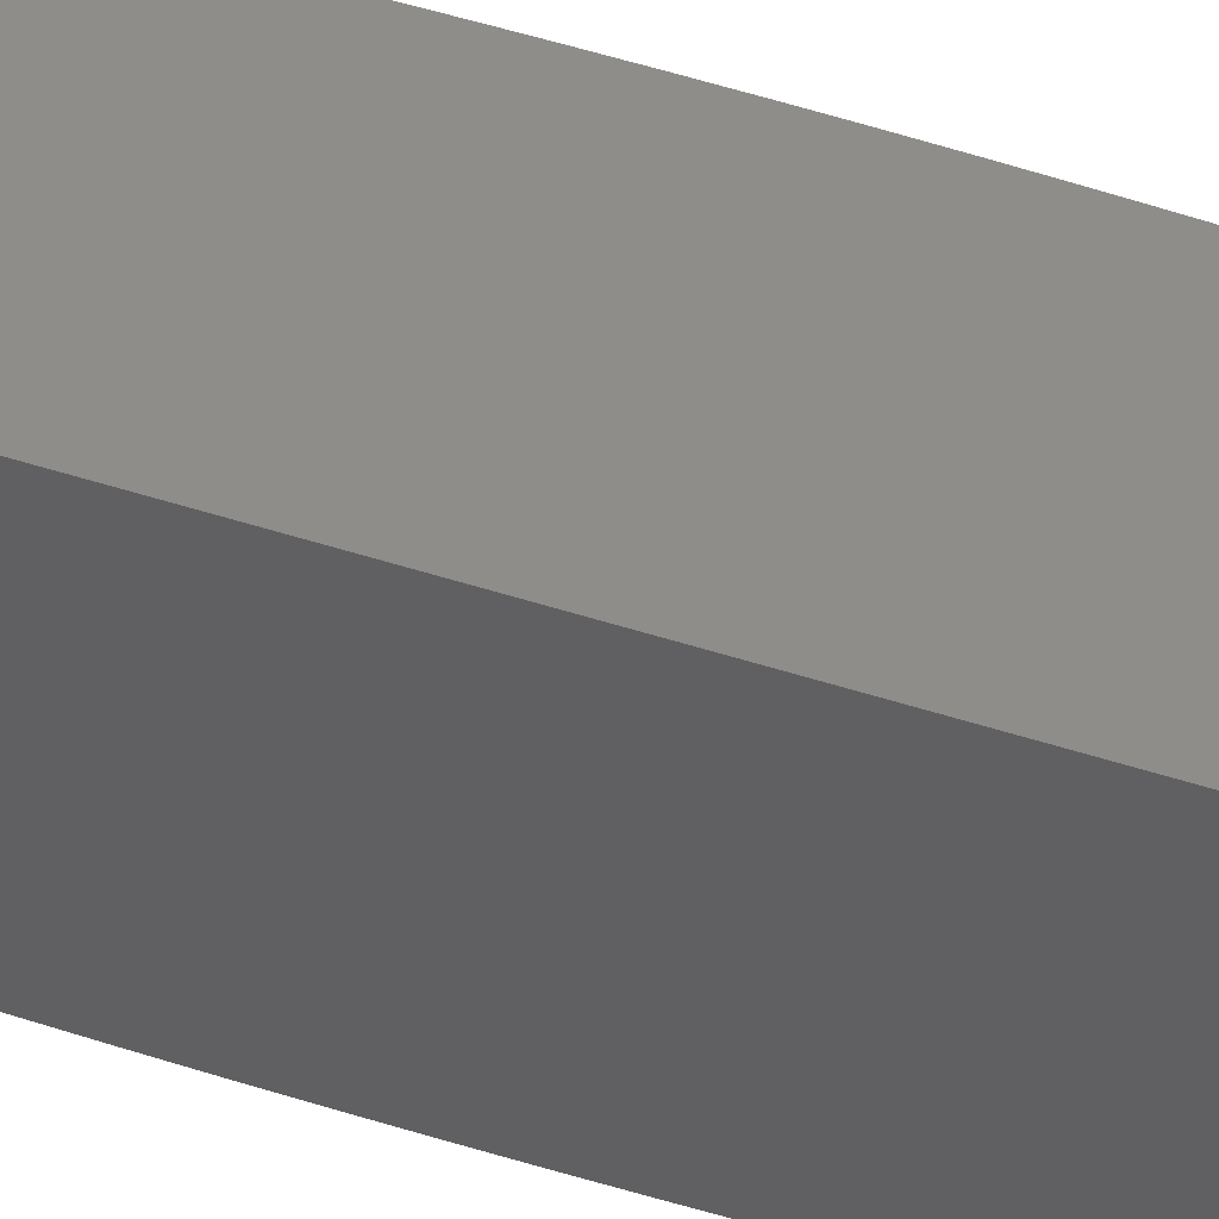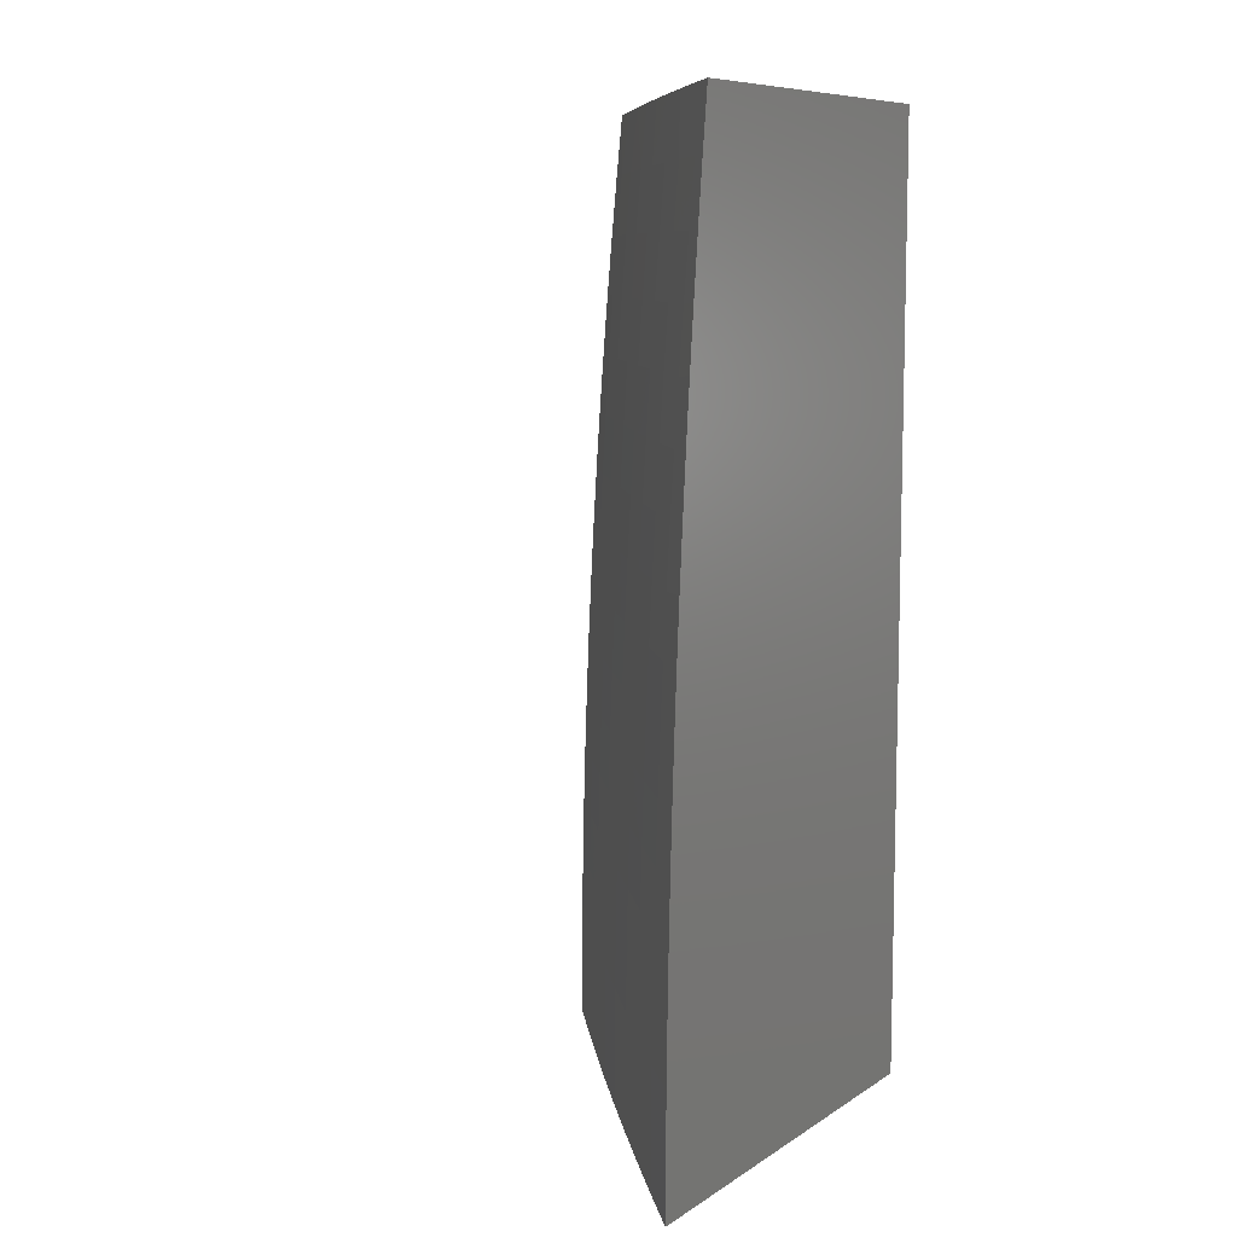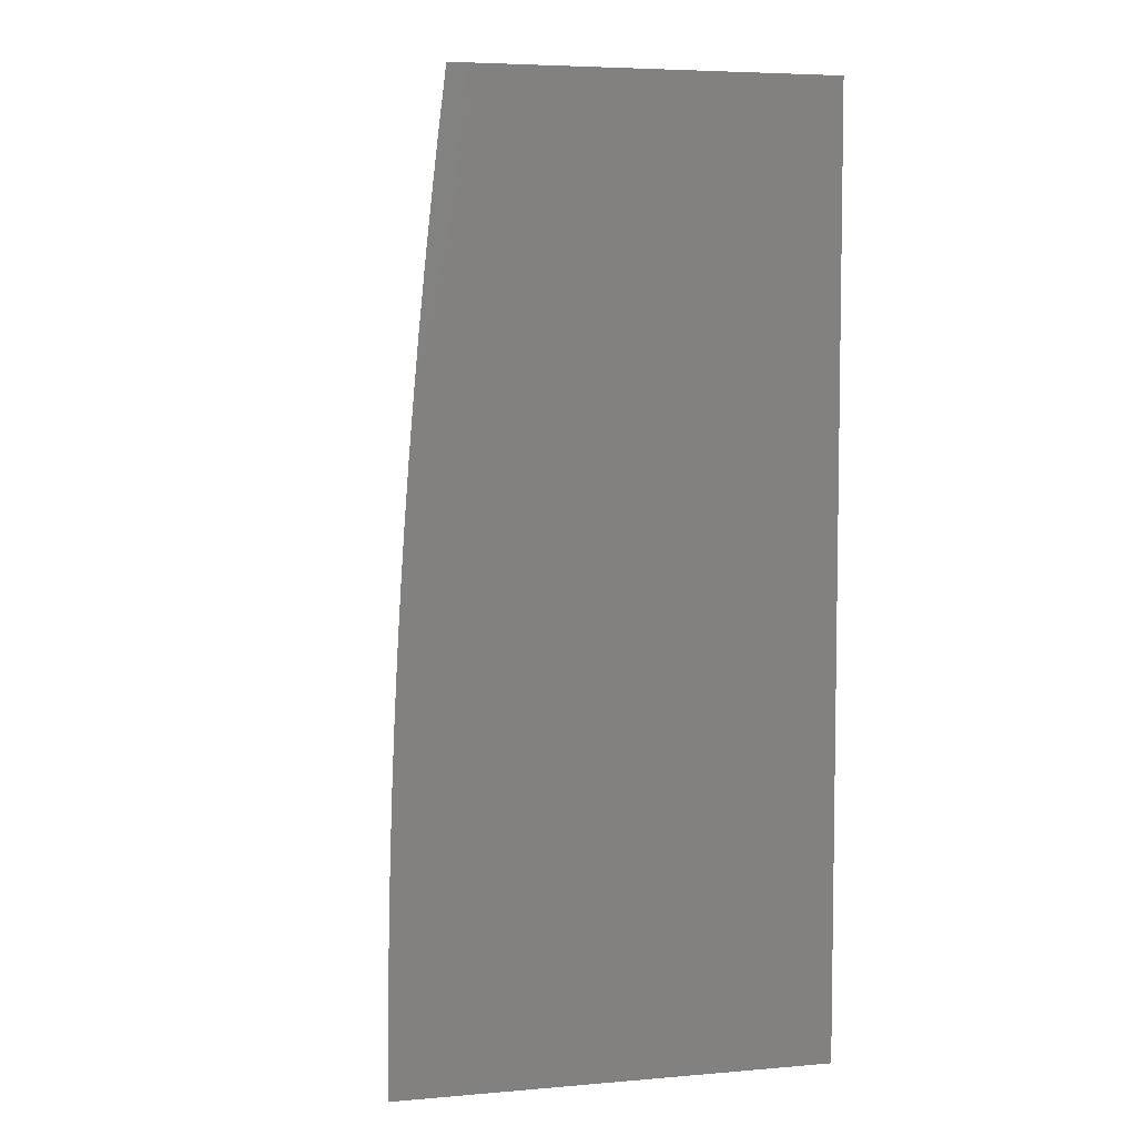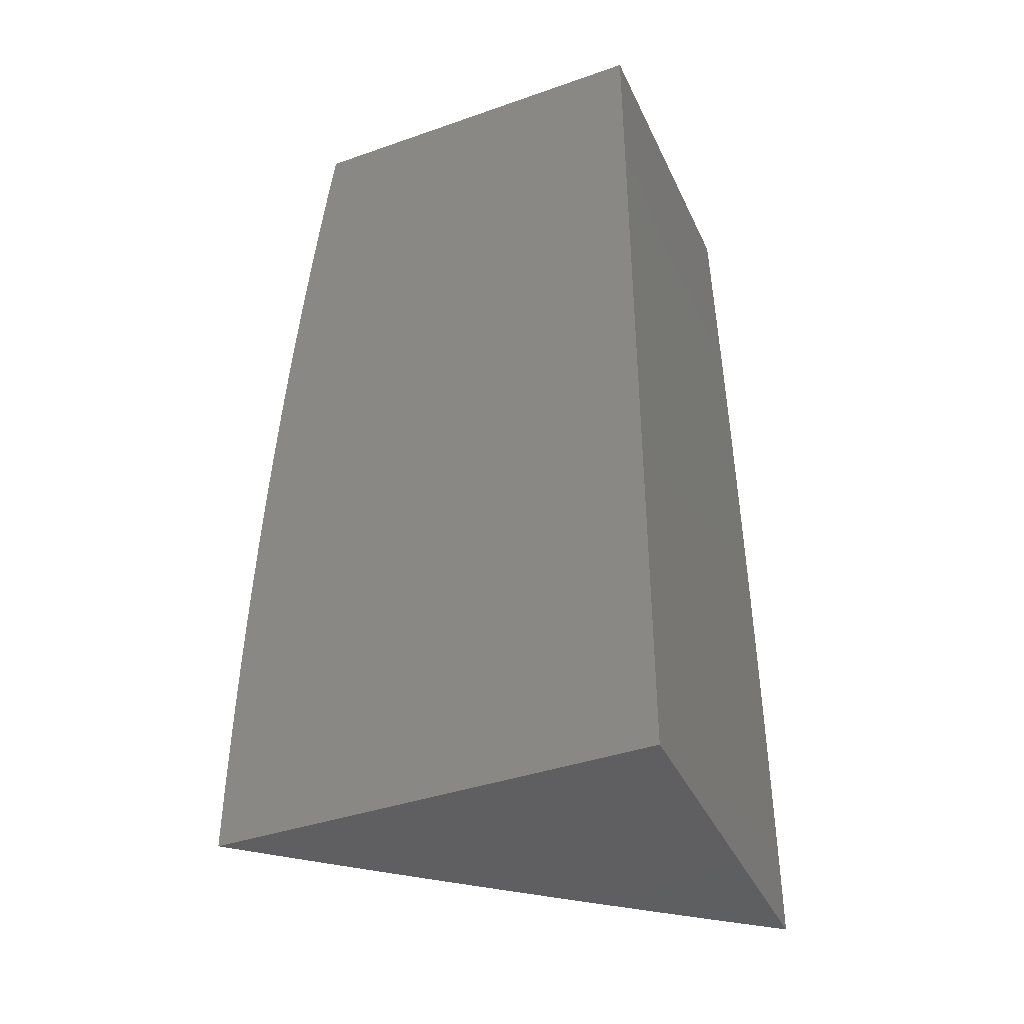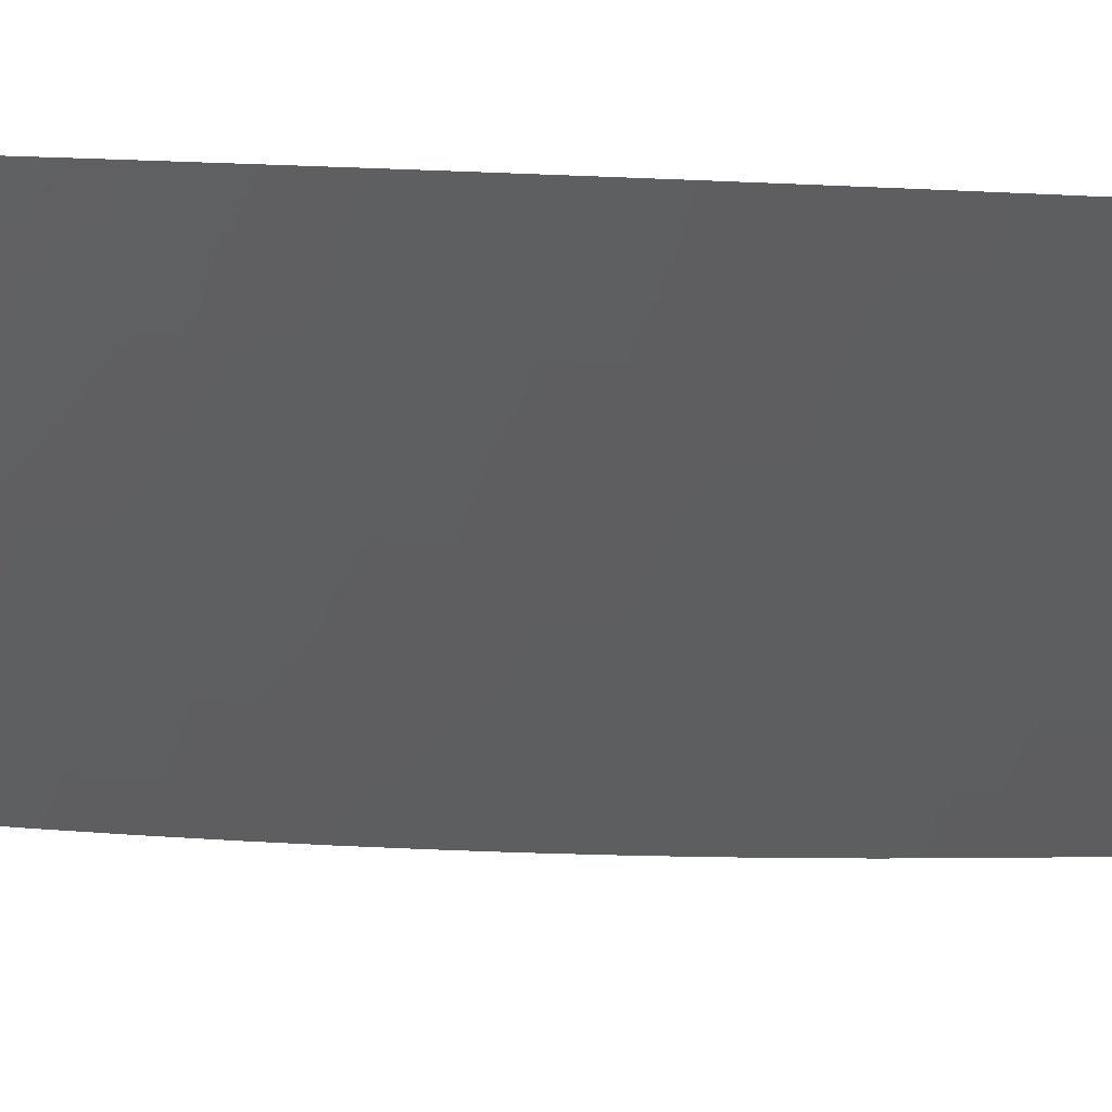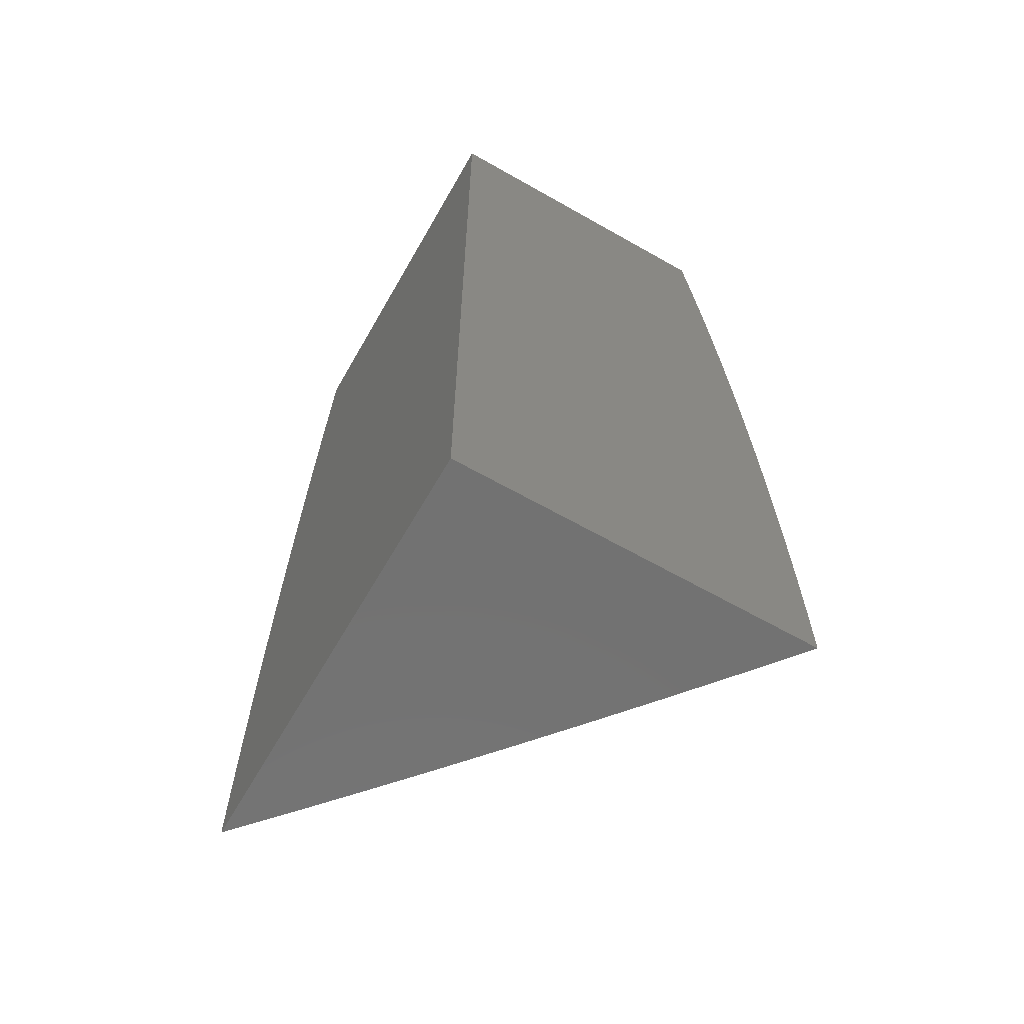
<metadata>
{"format":"stl","ext":"stl","renderer":"f3d","projection":"perspective","resolution":1024,"background":"white","views":[{"elev":38.8,"azim":-66.4,"up":"+Y"},{"elev":8.9,"azim":122.2,"up":"+Z"},{"elev":5.7,"azim":165.7,"up":"+Z"},{"elev":-39.8,"azim":-156.6,"up":"+Z"},{"elev":-1.5,"azim":69.2,"up":"+Y"},{"elev":-64.0,"azim":-119.8,"up":"+Z"}]}
</metadata>
<code>
# stl→obj: 155 verts, 306 faces
v 7 -8.388 0.06263
v 7 -8.389 0
v 7.059 -8.341 0.06157
v 7.059 -8.341 0
v 7.117 -8.294 0.06157
v 7.117 -8.294 0
v 7.175 -8.246 0.06157
v 7.175 -8.246 0
v 7.233 -8.197 0.06157
v 7.233 -8.197 0
v 7.29 -8.149 0.06157
v 7.291 -8.149 0
v 7.348 -8.099 0
v 7.348 -8.099 0.06157
v 7.404 -8.05 0
v 7.404 -8.05 0.06157
v 7.461 -8 0
v 7.461 -8 0.06268
v 7.404 -8.049 0.1233
v 7.46 -8 0.1254
v 7.404 -8.049 0.1851
v 7.459 -8 0.188
v 7.403 -8.048 0.2471
v 7.457 -8 0.2507
v 7.402 -8.047 0.3092
v 7.455 -8 0.3133
v 7.401 -8.046 0.3714
v 7.452 -8 0.3759
v 7.399 -8.044 0.4338
v 7.449 -8 0.4385
v 7.398 -8.042 0.4962
v 7.445 -8 0.501
v 7.396 -8.04 0.5588
v 7.441 -8 0.5635
v 7.394 -8.038 0.6215
v 7.436 -8 0.626
v 7.391 -8.035 0.6843
v 7.431 -8 0.6884
v 7.389 -8.033 0.7472
v 7.425 -8 0.7509
v 7.386 -8.03 0.8103
v 7.419 -8 0.8132
v 7.383 -8.026 0.8734
v 7.412 -8 0.8755
v 7.38 -8.023 0.9367
v 7.405 -8 0.9378
v 7.398 -8 1
v 7.349 -8.043 1
v 7.323 -8.072 0.9367
v 7.326 -8.076 0.8734
v 7.329 -8.079 0.8103
v 7.332 -8.082 0.7472
v 7.335 -8.085 0.6843
v 7.337 -8.087 0.6215
v 7.339 -8.09 0.5588
v 7.341 -8.092 0.4962
v 7.342 -8.094 0.4338
v 7.344 -8.095 0.3714
v 7.345 -8.097 0.3092
v 7.346 -8.098 0.2471
v 7.347 -8.098 0.1851
v 7.347 -8.099 0.1233
v 7.3 -8.085 1
v 7.266 -8.121 0.9367
v 7.269 -8.125 0.8734
v 7.272 -8.128 0.8103
v 7.275 -8.131 0.7472
v 7.277 -8.134 0.6843
v 7.28 -8.137 0.6215
v 7.282 -8.139 0.5588
v 7.284 -8.141 0.4962
v 7.285 -8.143 0.4338
v 7.287 -8.144 0.3714
v 7.288 -8.146 0.3092
v 7.289 -8.147 0.2471
v 7.29 -8.148 0.1851
v 7.29 -8.148 0.1233
v 7.25 -8.128 1
v 7.209 -8.17 0.9367
v 7.212 -8.173 0.8734
v 7.154 -8.222 0.8734
v 7.157 -8.225 0.8103
v 7.099 -8.273 0.8103
v 7.102 -8.276 0.7472
v 7.044 -8.324 0.7472
v 7.046 -8.326 0.6843
v 7 -8.363 0.6882
v 7 -8.368 0.6257
v 7.201 -8.17 1
v 7.151 -8.218 0.9367
v 7.096 -8.27 0.8734
v 7.041 -8.32 0.8103
v 7 -8.358 0.7506
v 7.151 -8.212 1
v 7.101 -8.253 1
v 7.093 -8.266 0.9367
v 7.051 -8.294 1
v 7.035 -8.313 0.9367
v 7 -8.335 1
v 7 -8.341 0.9377
v 7 -8.347 0.8754
v 7.038 -8.317 0.8734
v 7 -8.353 0.813
v 7.048 -8.329 0.6215
v 7 -8.372 0.5632
v 7.05 -8.331 0.5588
v 7 -8.375 0.5007
v 7.052 -8.334 0.4962
v 7 -8.378 0.4382
v 7.054 -8.335 0.4338
v 7 -8.381 0.3756
v 7.055 -8.337 0.3714
v 7 -8.383 0.3131
v 7.056 -8.338 0.3092
v 7 -8.385 0.2505
v 7.057 -8.339 0.2471
v 7 -8.387 0.1879
v 7.058 -8.34 0.1851
v 7 -8.388 0.1253
v 7.058 -8.341 0.1233
v 7.117 -8.293 0.1233
v 7.175 -8.245 0.1233
v 7.233 -8.197 0.1233
v 7.116 -8.293 0.1851
v 7.174 -8.245 0.1851
v 7.232 -8.196 0.1851
v 7.116 -8.292 0.2471
v 7.174 -8.244 0.2471
v 7.231 -8.196 0.2471
v 7.115 -8.291 0.3092
v 7.173 -8.243 0.3092
v 7.23 -8.194 0.3092
v 7.113 -8.289 0.3714
v 7.172 -8.241 0.3714
v 7.229 -8.193 0.3714
v 7.112 -8.288 0.4338
v 7.17 -8.24 0.4338
v 7.228 -8.192 0.4338
v 7.11 -8.286 0.4962
v 7.169 -8.238 0.4962
v 7.226 -8.19 0.4962
v 7.109 -8.284 0.5588
v 7.167 -8.236 0.5588
v 7.224 -8.188 0.5588
v 7.107 -8.282 0.6215
v 7.165 -8.234 0.6215
v 7.222 -8.185 0.6215
v 7.104 -8.279 0.6843
v 7.162 -8.231 0.6843
v 7.22 -8.183 0.6843
v 7.16 -8.228 0.7472
v 7.215 -8.177 0.8103
v 7.218 -8.18 0.7472
v 7 -8 1
v 7 -8 0
f 1 2 3
f 3 2 4
f 3 4 5
f 5 4 6
f 5 6 7
f 7 6 8
f 7 8 9
f 9 8 10
f 9 10 11
f 11 10 12
f 11 12 13
f 11 13 14
f 14 13 15
f 14 15 16
f 16 15 17
f 16 17 18
f 16 18 19
f 19 18 20
f 19 20 21
f 21 20 22
f 21 22 23
f 23 22 24
f 23 24 25
f 25 24 26
f 25 26 27
f 27 26 28
f 27 28 29
f 29 28 30
f 29 30 31
f 31 30 32
f 31 32 33
f 33 32 34
f 33 34 35
f 35 34 36
f 35 36 37
f 37 36 38
f 37 38 39
f 39 38 40
f 39 40 41
f 41 40 42
f 41 42 43
f 43 42 44
f 43 44 45
f 45 44 46
f 45 46 47
f 47 48 45
f 45 48 49
f 45 49 43
f 43 49 50
f 43 50 41
f 41 50 51
f 41 51 39
f 39 51 52
f 39 52 37
f 37 52 53
f 37 53 35
f 35 53 54
f 35 54 33
f 33 54 55
f 33 55 31
f 31 55 56
f 31 56 29
f 29 56 57
f 29 57 27
f 27 57 58
f 27 58 25
f 25 58 59
f 25 59 23
f 23 59 60
f 23 60 21
f 21 60 61
f 21 61 19
f 19 61 62
f 19 62 16
f 16 62 14
f 48 63 49
f 49 63 64
f 49 64 50
f 50 64 65
f 50 65 51
f 51 65 66
f 51 66 52
f 52 66 67
f 52 67 53
f 53 67 68
f 53 68 54
f 54 68 69
f 54 69 55
f 55 69 70
f 55 70 56
f 56 70 71
f 56 71 57
f 57 71 72
f 57 72 58
f 58 72 73
f 58 73 59
f 59 73 74
f 59 74 60
f 60 74 75
f 60 75 61
f 61 75 76
f 61 76 62
f 62 76 77
f 62 77 14
f 14 77 11
f 63 78 64
f 64 78 79
f 64 79 80
f 80 79 81
f 80 81 82
f 82 81 83
f 82 83 84
f 84 83 85
f 84 85 86
f 86 85 87
f 86 87 88
f 78 89 79
f 79 89 90
f 79 90 81
f 81 90 91
f 81 91 83
f 83 91 92
f 83 92 85
f 85 92 93
f 85 93 87
f 89 94 90
f 90 94 95
f 90 95 96
f 96 95 97
f 96 97 98
f 98 97 99
f 98 99 100
f 100 101 98
f 98 101 102
f 98 102 96
f 96 102 91
f 96 91 90
f 101 103 102
f 102 103 92
f 102 92 91
f 103 93 92
f 86 88 104
f 104 88 105
f 104 105 106
f 106 105 107
f 106 107 108
f 108 107 109
f 108 109 110
f 110 109 111
f 110 111 112
f 112 111 113
f 112 113 114
f 114 113 115
f 114 115 116
f 116 115 117
f 116 117 118
f 118 117 119
f 118 119 120
f 120 119 1
f 120 1 3
f 120 3 121
f 121 3 5
f 121 5 122
f 122 5 7
f 122 7 123
f 123 7 9
f 123 9 77
f 77 9 11
f 118 120 124
f 124 120 121
f 124 121 125
f 125 121 122
f 125 122 126
f 126 122 123
f 126 123 76
f 76 123 77
f 116 118 127
f 127 118 124
f 127 124 128
f 128 124 125
f 128 125 129
f 129 125 126
f 129 126 75
f 75 126 76
f 114 116 130
f 130 116 127
f 130 127 131
f 131 127 128
f 131 128 132
f 132 128 129
f 132 129 74
f 74 129 75
f 112 114 133
f 133 114 130
f 133 130 134
f 134 130 131
f 134 131 135
f 135 131 132
f 135 132 73
f 73 132 74
f 110 112 136
f 136 112 133
f 136 133 137
f 137 133 134
f 137 134 138
f 138 134 135
f 138 135 72
f 72 135 73
f 108 110 139
f 139 110 136
f 139 136 140
f 140 136 137
f 140 137 141
f 141 137 138
f 141 138 71
f 71 138 72
f 106 108 142
f 142 108 139
f 142 139 143
f 143 139 140
f 143 140 144
f 144 140 141
f 144 141 70
f 70 141 71
f 104 106 145
f 145 106 142
f 145 142 146
f 146 142 143
f 146 143 147
f 147 143 144
f 147 144 69
f 69 144 70
f 86 104 148
f 148 104 145
f 148 145 149
f 149 145 146
f 149 146 150
f 150 146 147
f 150 147 68
f 68 147 69
f 86 148 84
f 84 148 151
f 84 151 82
f 82 151 152
f 82 152 80
f 80 152 65
f 80 65 64
f 151 148 149
f 151 149 153
f 153 149 150
f 153 150 67
f 67 150 68
f 151 153 152
f 152 153 66
f 152 66 65
f 66 153 67
f 47 46 154
f 154 46 44
f 154 44 42
f 42 40 154
f 154 40 38
f 154 38 36
f 154 36 155
f 155 36 34
f 155 34 32
f 32 30 155
f 155 30 28
f 155 28 26
f 26 24 155
f 155 24 22
f 155 22 20
f 20 18 155
f 155 18 17
f 17 15 155
f 155 15 13
f 155 13 12
f 12 10 155
f 155 10 8
f 155 8 6
f 6 4 155
f 155 4 2
f 99 97 154
f 154 97 95
f 154 95 94
f 94 89 154
f 154 89 78
f 154 78 63
f 63 48 154
f 154 48 47
f 2 1 155
f 155 1 119
f 155 119 117
f 117 115 155
f 155 115 113
f 155 113 111
f 111 109 155
f 155 109 107
f 155 107 105
f 105 88 155
f 155 88 154
f 154 88 87
f 154 87 93
f 93 103 154
f 154 103 101
f 154 101 100
f 100 99 154

</code>
